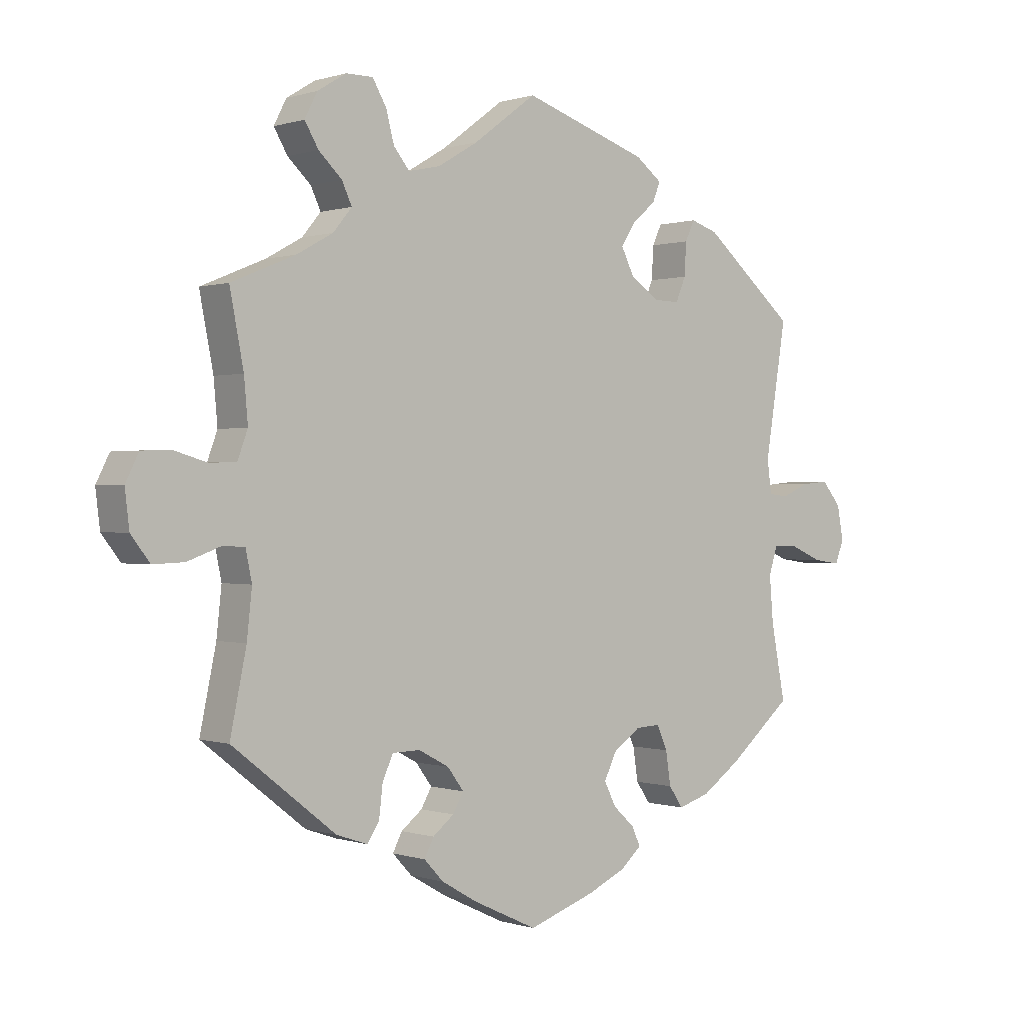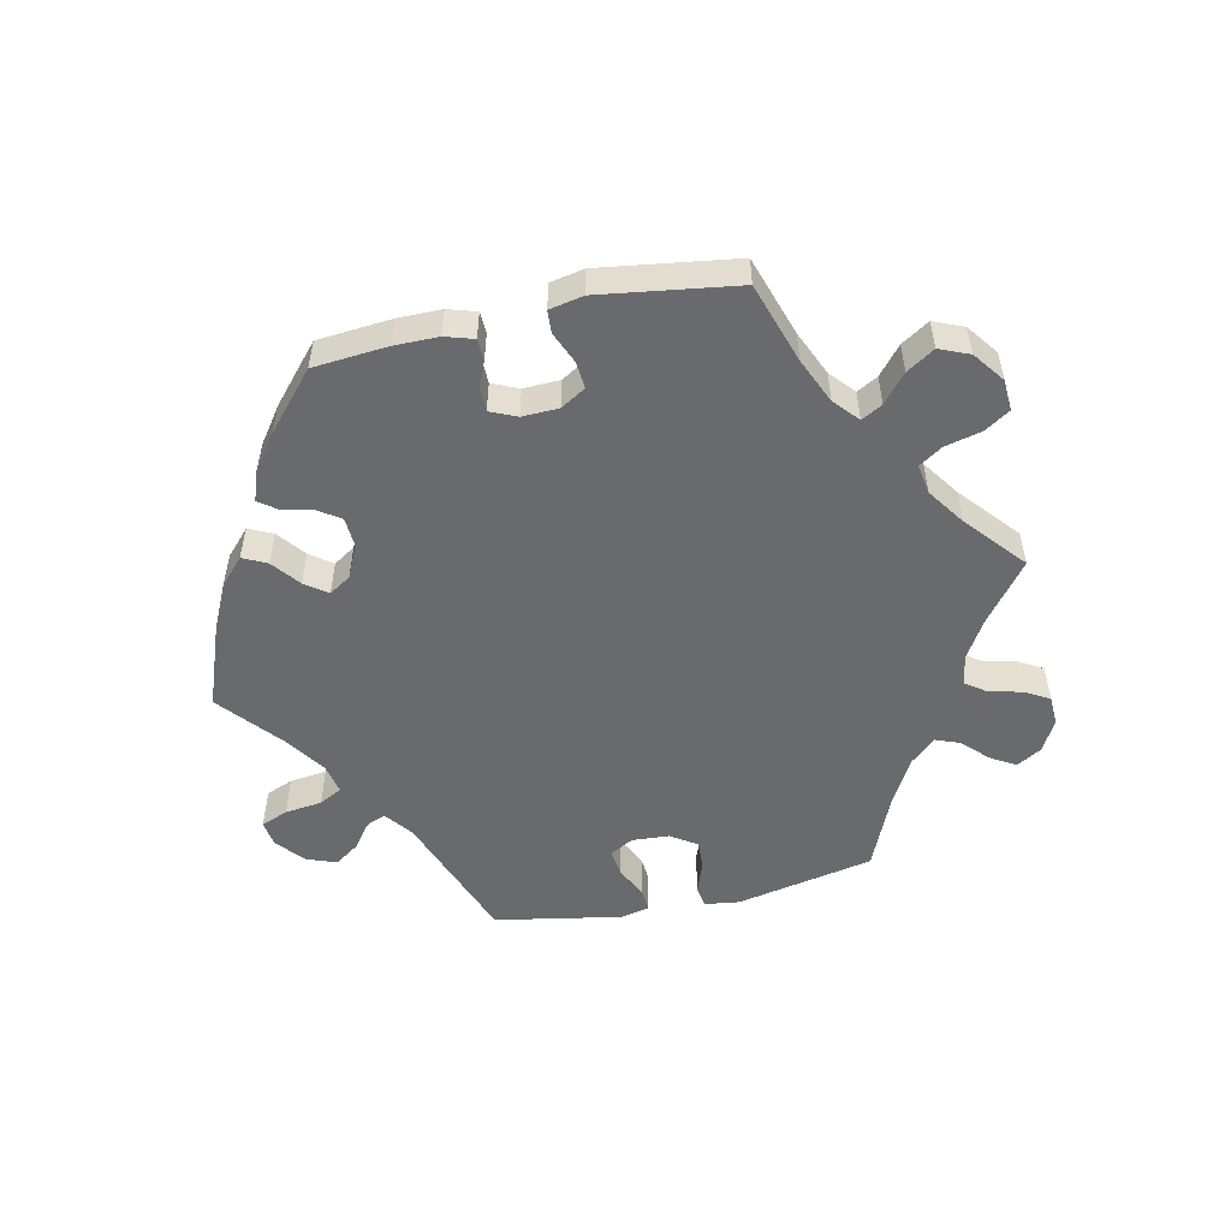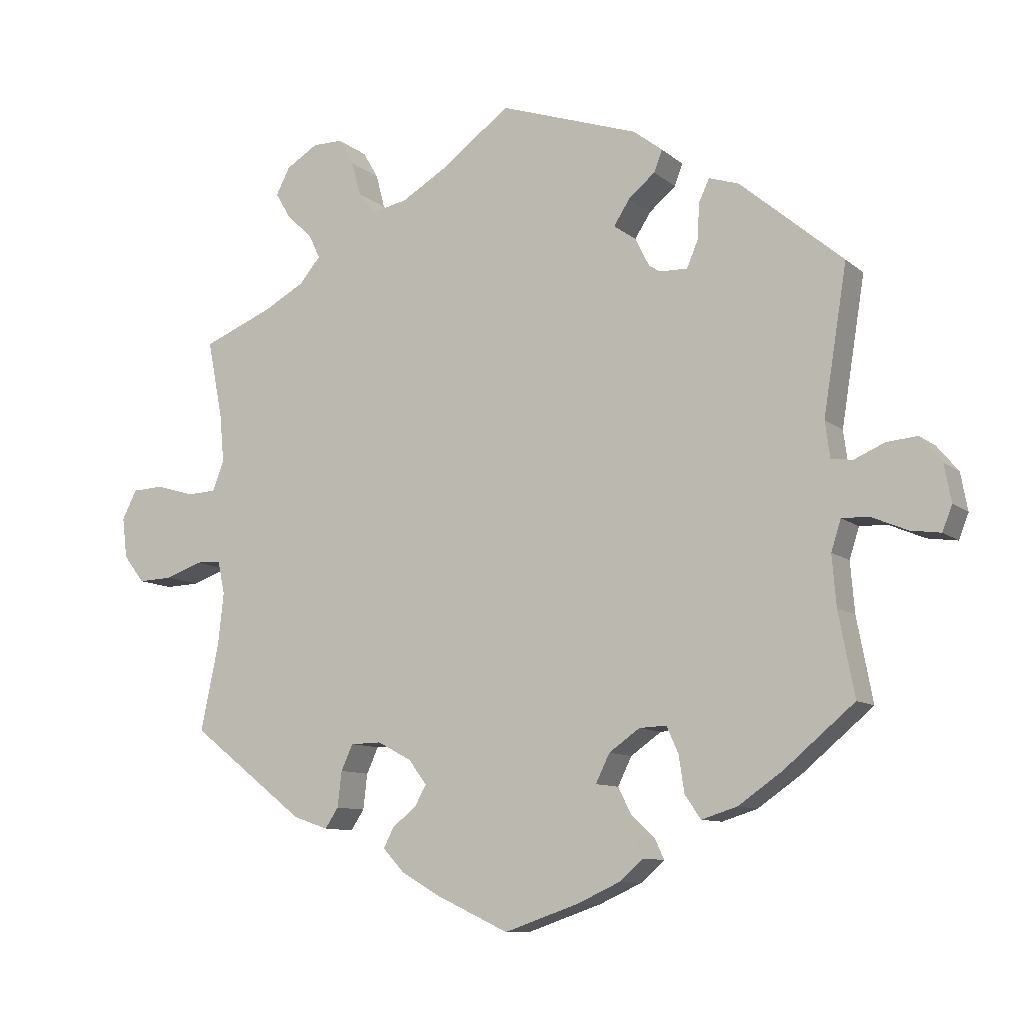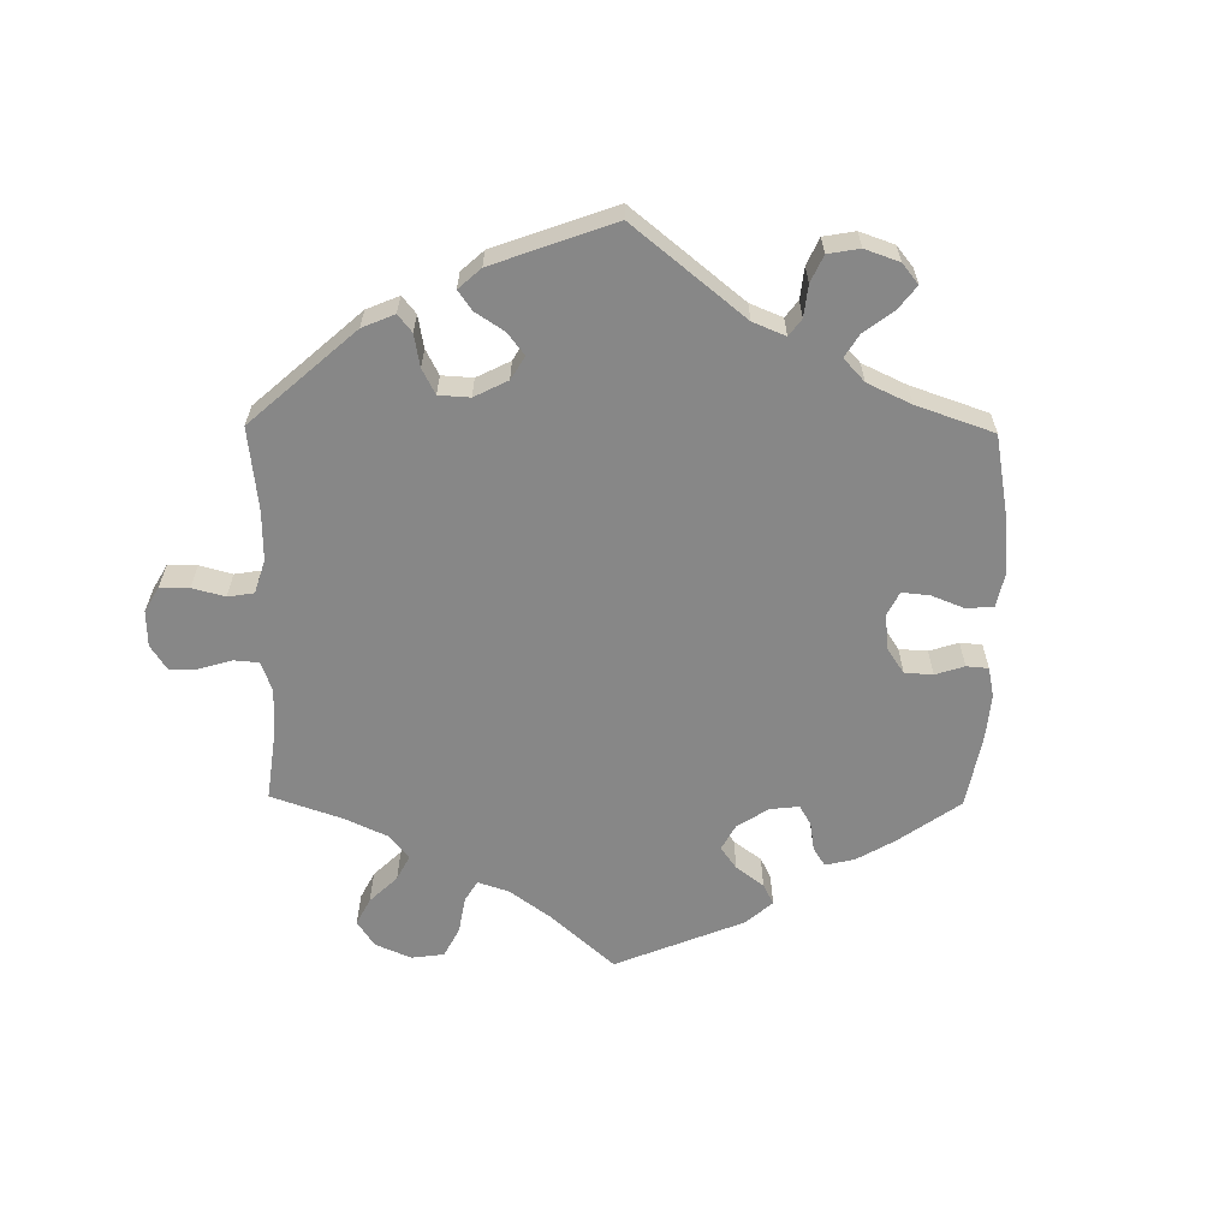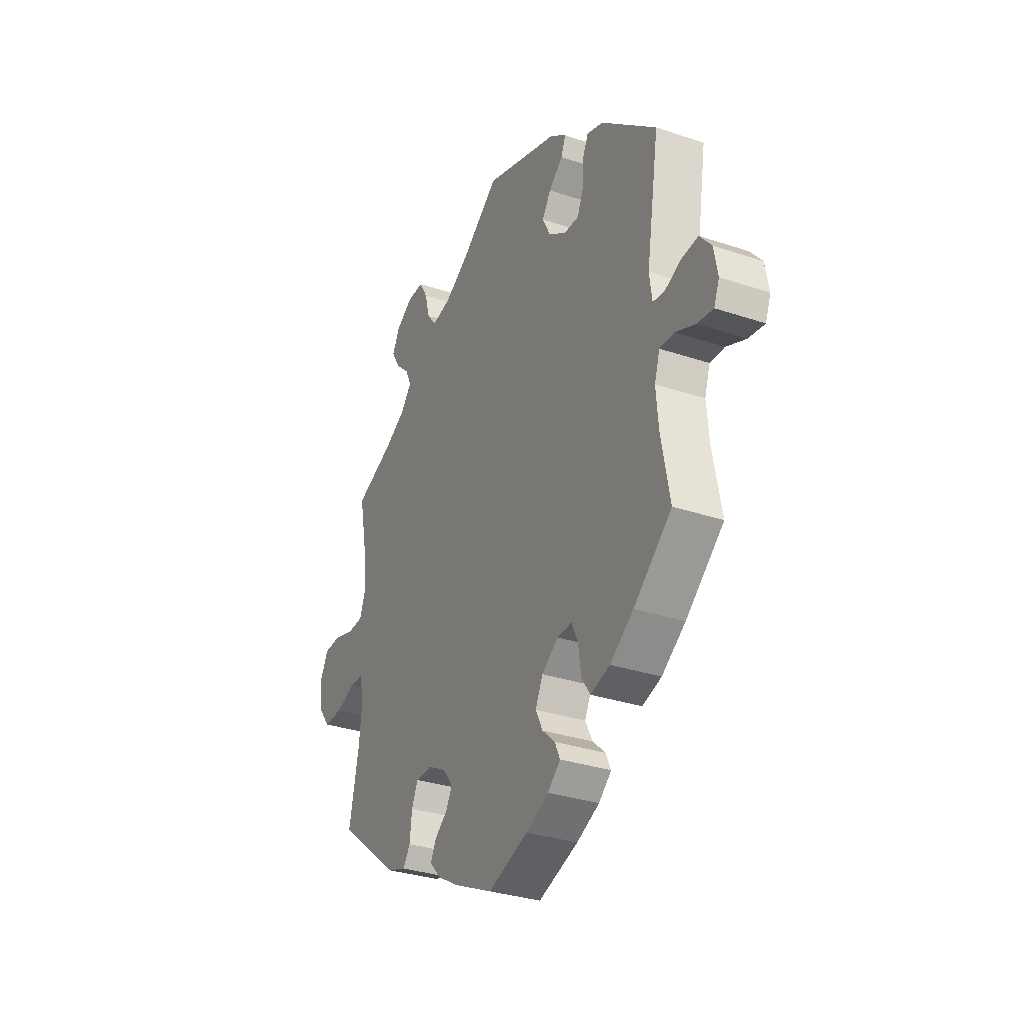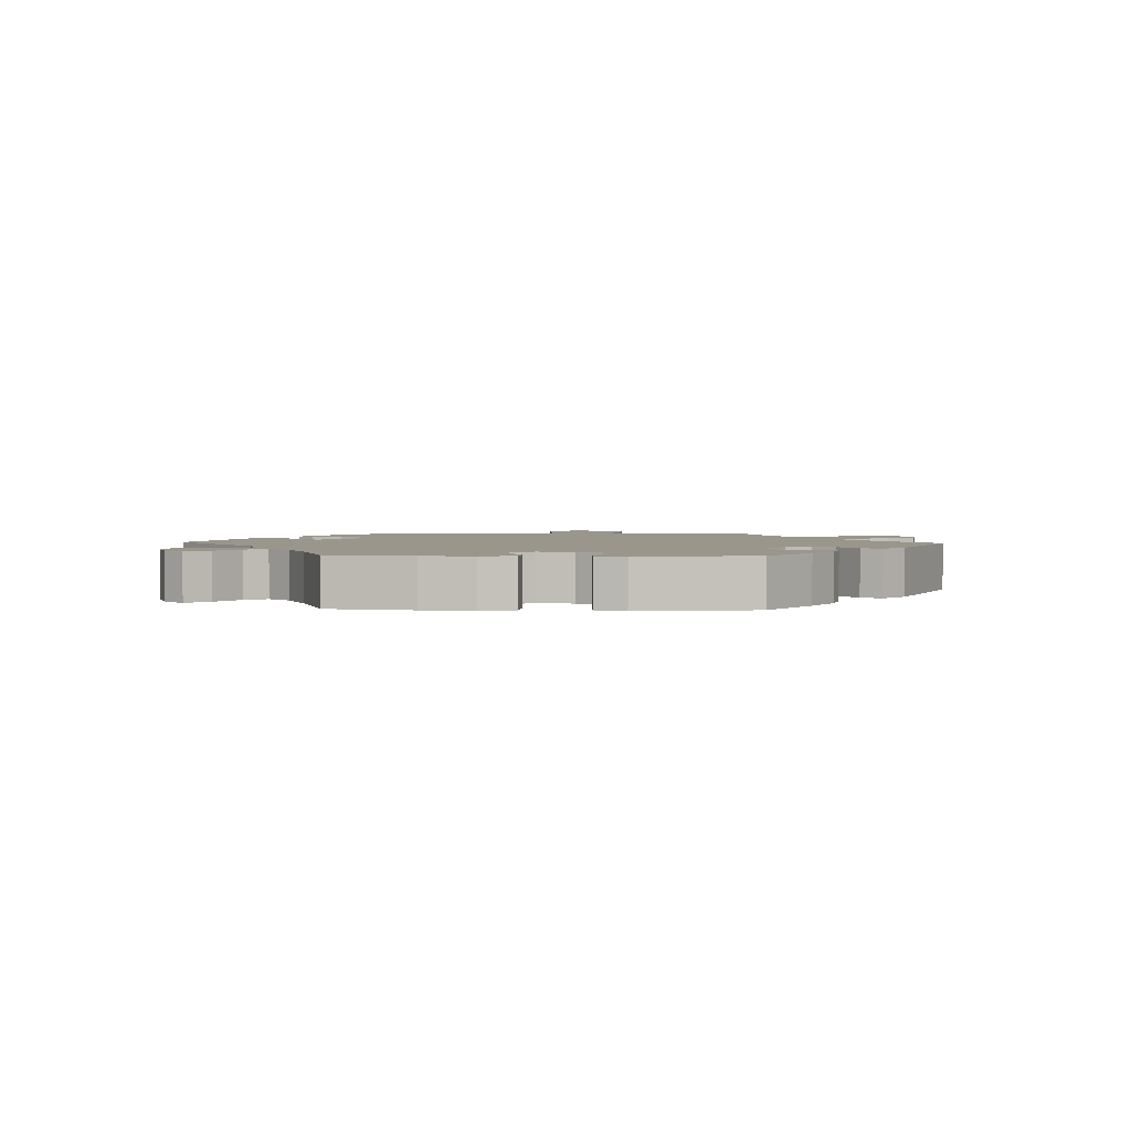
<metadata>
{"format":"obj","ext":"obj","renderer":"f3d","projection":"perspective","resolution":1024,"background":"white","views":[{"elev":0.3,"azim":-40.0,"up":"+Z"},{"elev":-53.0,"azim":-137.9,"up":"+Y"},{"elev":-9.8,"azim":27.5,"up":"+Z"},{"elev":-62.5,"azim":59.3,"up":"+Y"},{"elev":-31.9,"azim":64.7,"up":"+Z"},{"elev":2.5,"azim":152.5,"up":"+Y"}]}
</metadata>
<code>
v -0.475 0.07 -0.164
v -0.467 0.07 -0.09
v -0.477 0.07 -0.042
v -0.513 0.07 -0.041
v -0.565 0.07 -0.06
v -0.615 0.07 -0.062
v -0.645 0.07 -0.023
v -0.652 0.07 0.035
v -0.631 0.07 0.077
v -0.586 0.07 0.079
v -0.531 0.07 0.063
v -0.489 0.07 0.065
v -0.473 0.07 0.108
v -0.479 0.07 0.176
v -0.501 0.07 0.289
v -0.399 0.07 0.331
v -0.341 0.07 0.363
v -0.311 0.07 0.399
v -0.327 0.07 0.433
v -0.364 0.07 0.468
v -0.386 0.07 0.505
v -0.366 0.07 0.544
v -0.32 0.07 0.572
v -0.277 0.07 0.572
v -0.255 0.07 0.534
v -0.242 0.07 0.485
v -0.217 0.07 0.454
v -0.166 0.07 0.465
v -0.102 0.07 0.503
v -0.001 0.07 0.578
v 0.199 0.07 0.511
v 0.241 0.07 0.479
v 0.229 0.07 0.448
v 0.191 0.07 0.416
v 0.168 0.07 0.38
v 0.189 0.07 0.338
v 0.236 0.07 0.307
v 0.276 0.07 0.306
v 0.292 0.07 0.344
v 0.295 0.07 0.396
v 0.31 0.07 0.428
v 0.353 0.07 0.414
v 0.501 0.07 0.289
v 0.467 0.07 0.078
v 0.474 0.07 0.026
v 0.505 0.07 0.022
v 0.549 0.07 0.041
v 0.593 0.07 0.045
v 0.624 0.07 0.008
v 0.634 0.07 -0.046
v 0.62 0.07 -0.082
v 0.577 0.07 -0.076
v 0.525 0.07 -0.054
v 0.486 0.07 -0.053
v 0.472 0.07 -0.097
v 0.478 0.07 -0.169
v 0.501 0.07 -0.289
v 0.4 0.07 -0.374
v 0.337 0.07 -0.418
v 0.286 0.07 -0.434
v 0.263 0.07 -0.401
v 0.255 0.07 -0.348
v 0.238 0.07 -0.31
v 0.199 0.07 -0.312
v 0.155 0.07 -0.343
v 0.135 0.07 -0.384
v 0.154 0.07 -0.422
v 0.188 0.07 -0.453
v 0.202 0.07 -0.483
v 0.168 0.07 -0.513
v 0.107 0.07 -0.541
v 0 0.07 -0.578
v -0.103 0.07 -0.53
v -0.16 0.07 -0.497
v -0.191 0.07 -0.464
v -0.176 0.07 -0.435
v -0.142 0.07 -0.408
v -0.125 0.07 -0.378
v -0.151 0.07 -0.343
v -0.2 0.07 -0.317
v -0.244 0.07 -0.318
v -0.261 0.07 -0.355
v -0.267 0.07 -0.406
v -0.286 0.07 -0.435
v -0.336 0.07 -0.418
v -0.501 0.07 -0.289
v -0.475 0 -0.164
v -0.467 0 -0.09
v -0.477 0 -0.042
v -0.513 0 -0.041
v -0.565 0 -0.06
v -0.615 0 -0.062
v -0.645 0 -0.023
v -0.652 0 0.035
v -0.631 0 0.077
v -0.586 0 0.079
v -0.531 0 0.063
v -0.489 0 0.065
v -0.473 0 0.108
v -0.479 0 0.176
v -0.501 0 0.289
v -0.399 0 0.331
v -0.341 0 0.363
v -0.311 0 0.399
v -0.327 0 0.433
v -0.364 0 0.468
v -0.386 0 0.505
v -0.366 0 0.544
v -0.32 0 0.572
v -0.277 0 0.572
v -0.255 0 0.534
v -0.242 0 0.485
v -0.217 0 0.454
v -0.166 0 0.465
v -0.102 0 0.503
v -0.001 0 0.578
v 0.199 0 0.511
v 0.241 0 0.479
v 0.229 0 0.448
v 0.191 0 0.416
v 0.168 0 0.38
v 0.189 0 0.338
v 0.236 0 0.307
v 0.276 0 0.306
v 0.292 0 0.344
v 0.295 0 0.396
v 0.31 0 0.428
v 0.353 0 0.414
v 0.501 0 0.289
v 0.467 0 0.078
v 0.474 0 0.026
v 0.505 0 0.022
v 0.549 0 0.041
v 0.593 0 0.045
v 0.624 0 0.008
v 0.634 0 -0.046
v 0.62 0 -0.082
v 0.577 0 -0.076
v 0.525 0 -0.054
v 0.486 0 -0.053
v 0.472 0 -0.097
v 0.478 0 -0.169
v 0.501 0 -0.289
v 0.4 0 -0.374
v 0.337 0 -0.418
v 0.286 0 -0.434
v 0.263 0 -0.401
v 0.255 0 -0.348
v 0.238 0 -0.31
v 0.199 0 -0.312
v 0.155 0 -0.343
v 0.135 0 -0.384
v 0.154 0 -0.422
v 0.188 0 -0.453
v 0.202 0 -0.483
v 0.168 0 -0.513
v 0.107 0 -0.541
v 0 0 -0.578
v -0.103 0 -0.53
v -0.16 0 -0.497
v -0.191 0 -0.464
v -0.176 0 -0.435
v -0.142 0 -0.408
v -0.125 0 -0.378
v -0.151 0 -0.343
v -0.2 0 -0.317
v -0.244 0 -0.318
v -0.261 0 -0.355
v -0.267 0 -0.406
v -0.286 0 -0.435
v -0.336 0 -0.418
v -0.501 0 -0.289
f 85 86 1
f 82 83 84 85
f 81 82 85 1
f 80 81 1 2
f 79 80 2 3
f 74 75 76 77
f 74 77 78
f 73 74 78
f 72 73 78
f 71 72 78
f 70 71 78 79
f 67 68 69 70
f 66 67 70 79
f 59 60 61 62
f 59 62 63
f 56 57 58 59
f 55 56 59 63
f 54 55 63 64
f 50 51 52 53
f 50 53 54
f 49 50 54
f 46 47 48 49
f 46 49 54
f 45 46 54 64
f 41 42 43 44
f 39 40 41 44
f 38 39 44 45
f 37 38 45 64
f 31 32 33 34
f 29 30 31 34
f 28 29 34 35
f 27 28 35 36
f 23 24 25 26
f 23 26 27
f 22 23 27
f 19 20 21 22
f 18 19 22 27
f 17 18 27 36
f 14 15 16
f 13 14 16 17
f 12 13 17 36
f 8 9 10 11
f 8 11 12
f 7 8 12
f 4 5 6 7
f 3 4 7 12
f 65 66 79 3
f 36 37 64 65
f 3 12 36 65
f 87 172 171
f 171 170 169 168
f 87 171 168 167
f 88 87 167 166
f 89 88 166 165
f 163 162 161 160
f 164 163 160
f 164 160 159
f 164 159 158
f 164 158 157
f 165 164 157 156
f 156 155 154 153
f 165 156 153 152
f 148 147 146 145
f 149 148 145
f 145 144 143 142
f 149 145 142 141
f 150 149 141 140
f 139 138 137 136
f 140 139 136
f 140 136 135
f 135 134 133 132
f 140 135 132
f 150 140 132 131
f 130 129 128 127
f 130 127 126 125
f 131 130 125 124
f 150 131 124 123
f 120 119 118 117
f 120 117 116 115
f 121 120 115 114
f 122 121 114 113
f 112 111 110 109
f 113 112 109
f 113 109 108
f 108 107 106 105
f 113 108 105 104
f 122 113 104 103
f 102 101 100
f 103 102 100 99
f 122 103 99 98
f 97 96 95 94
f 98 97 94
f 98 94 93
f 93 92 91 90
f 98 93 90 89
f 89 165 152 151
f 151 150 123 122
f 151 122 98 89
f 1 87 88 2
f 2 88 89 3
f 3 89 90 4
f 4 90 91 5
f 5 91 92 6
f 6 92 93 7
f 7 93 94 8
f 8 94 95 9
f 9 95 96 10
f 10 96 97 11
f 11 97 98 12
f 12 98 99 13
f 13 99 100 14
f 14 100 101 15
f 15 101 102 16
f 16 102 103 17
f 17 103 104 18
f 18 104 105 19
f 19 105 106 20
f 20 106 107 21
f 21 107 108 22
f 22 108 109 23
f 23 109 110 24
f 24 110 111 25
f 25 111 112 26
f 26 112 113 27
f 27 113 114 28
f 28 114 115 29
f 29 115 116 30
f 30 116 117 31
f 31 117 118 32
f 32 118 119 33
f 33 119 120 34
f 34 120 121 35
f 35 121 122 36
f 36 122 123 37
f 37 123 124 38
f 38 124 125 39
f 39 125 126 40
f 40 126 127 41
f 41 127 128 42
f 42 128 129 43
f 43 129 130 44
f 44 130 131 45
f 45 131 132 46
f 46 132 133 47
f 47 133 134 48
f 48 134 135 49
f 49 135 136 50
f 50 136 137 51
f 51 137 138 52
f 52 138 139 53
f 53 139 140 54
f 54 140 141 55
f 55 141 142 56
f 56 142 143 57
f 57 143 144 58
f 58 144 145 59
f 59 145 146 60
f 60 146 147 61
f 61 147 148 62
f 62 148 149 63
f 63 149 150 64
f 64 150 151 65
f 65 151 152 66
f 66 152 153 67
f 67 153 154 68
f 68 154 155 69
f 69 155 156 70
f 70 156 157 71
f 71 157 158 72
f 72 158 159 73
f 73 159 160 74
f 74 160 161 75
f 75 161 162 76
f 76 162 163 77
f 77 163 164 78
f 78 164 165 79
f 79 165 166 80
f 80 166 167 81
f 81 167 168 82
f 82 168 169 83
f 83 169 170 84
f 84 170 171 85
f 85 171 172 86
f 86 172 87 1

</code>
